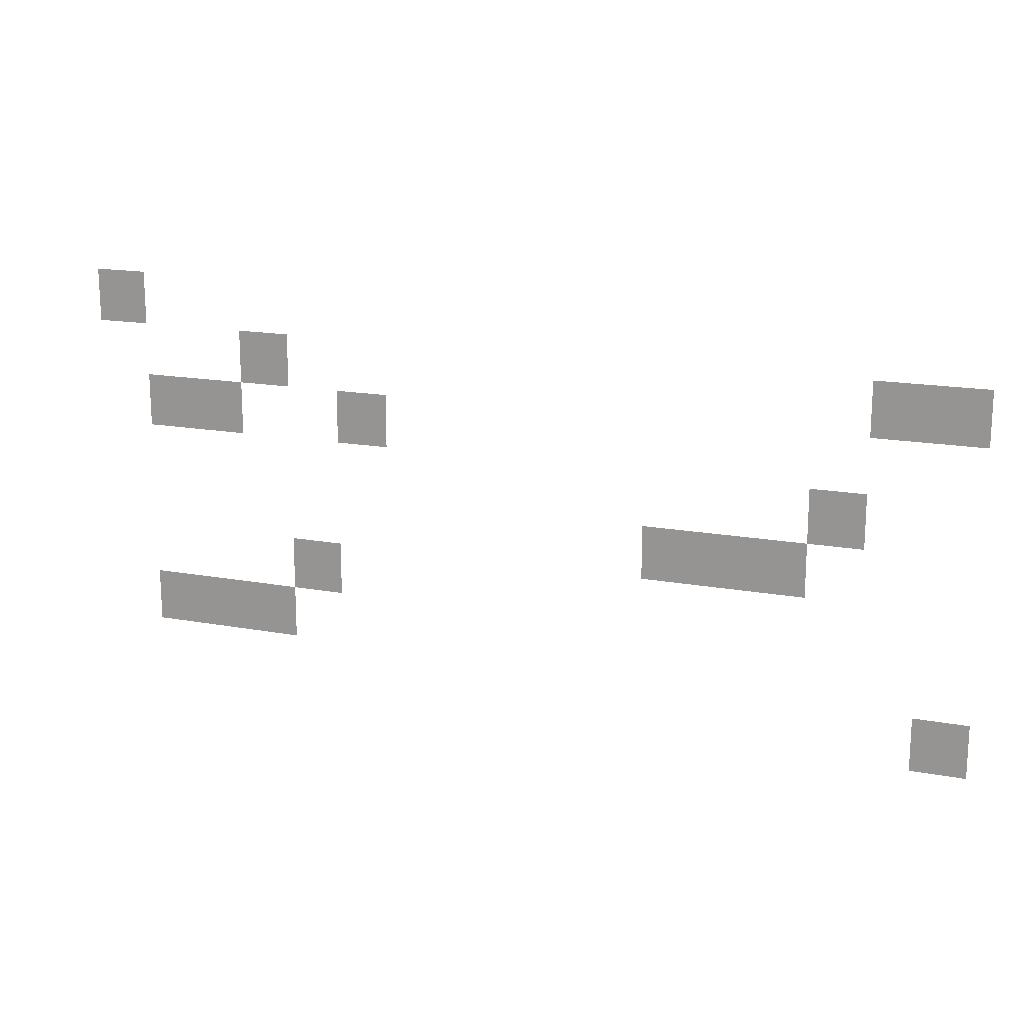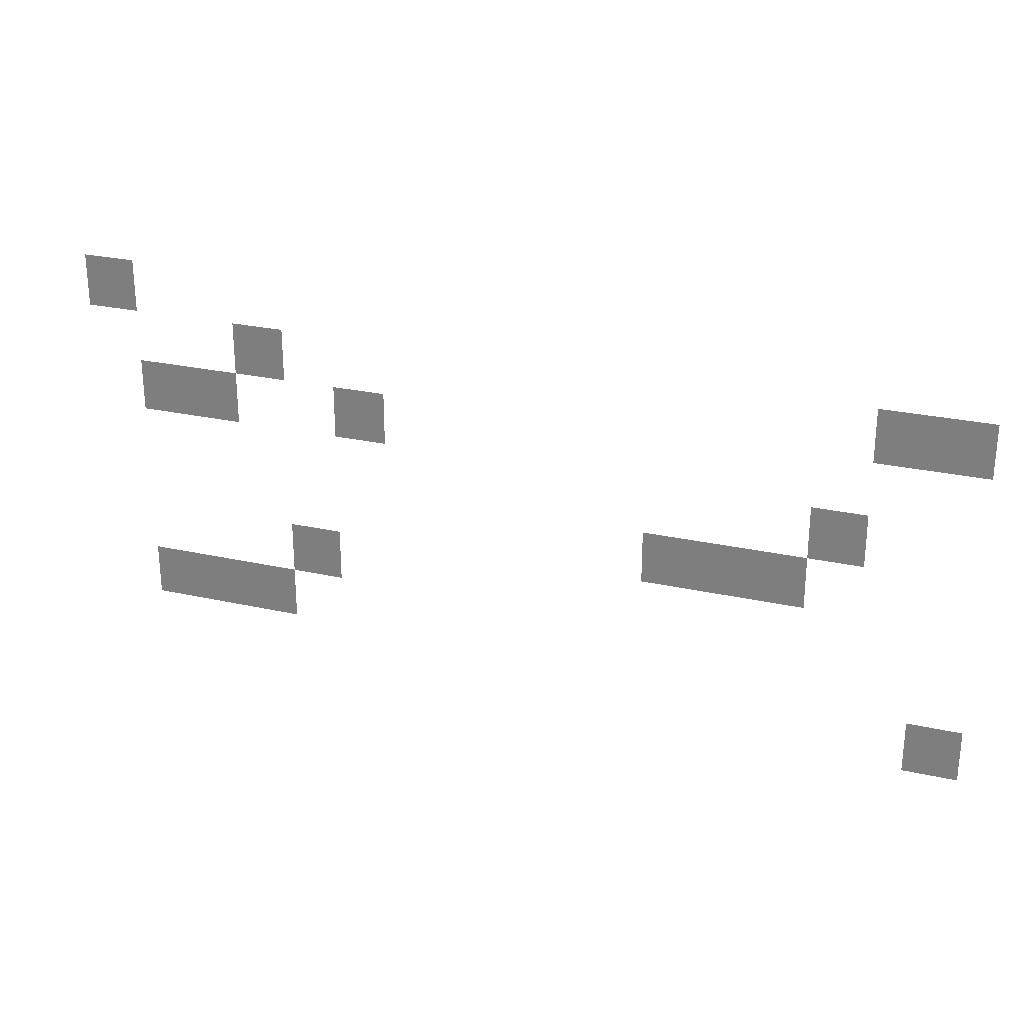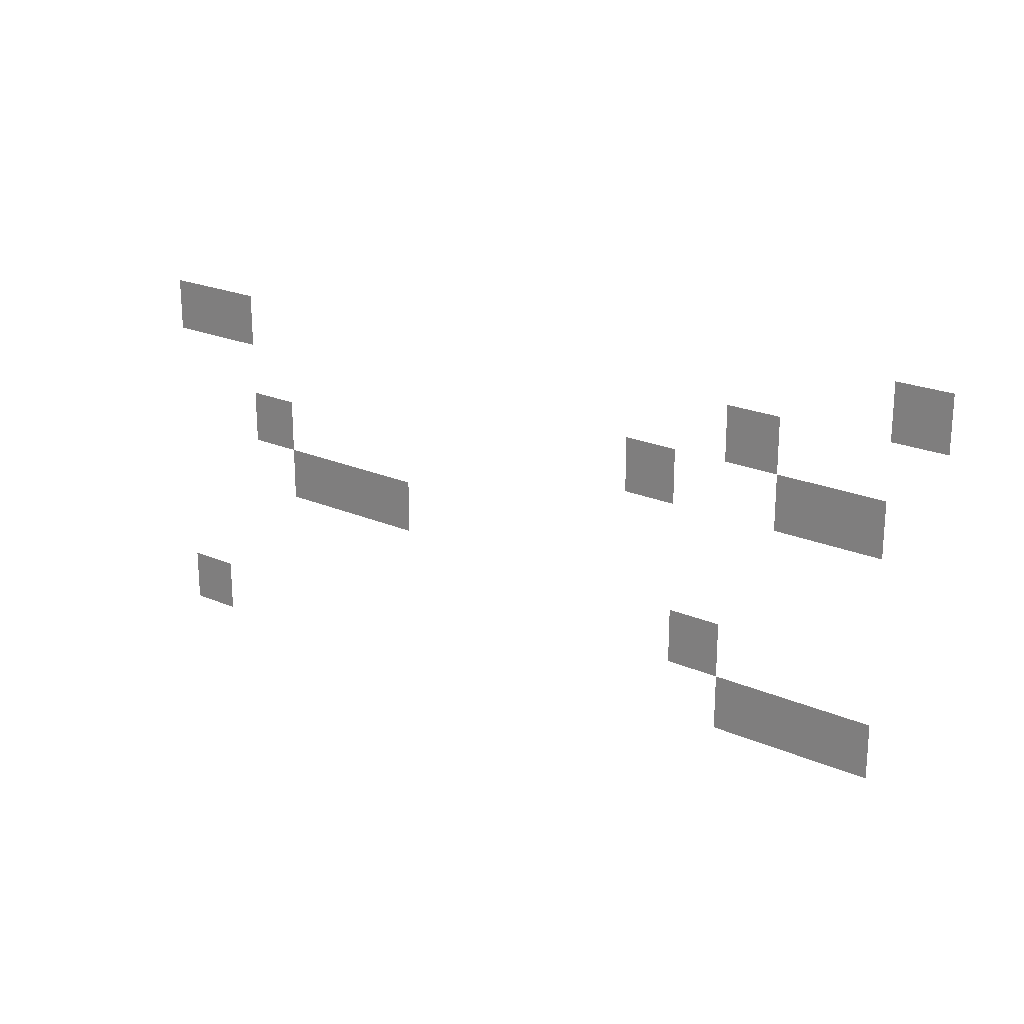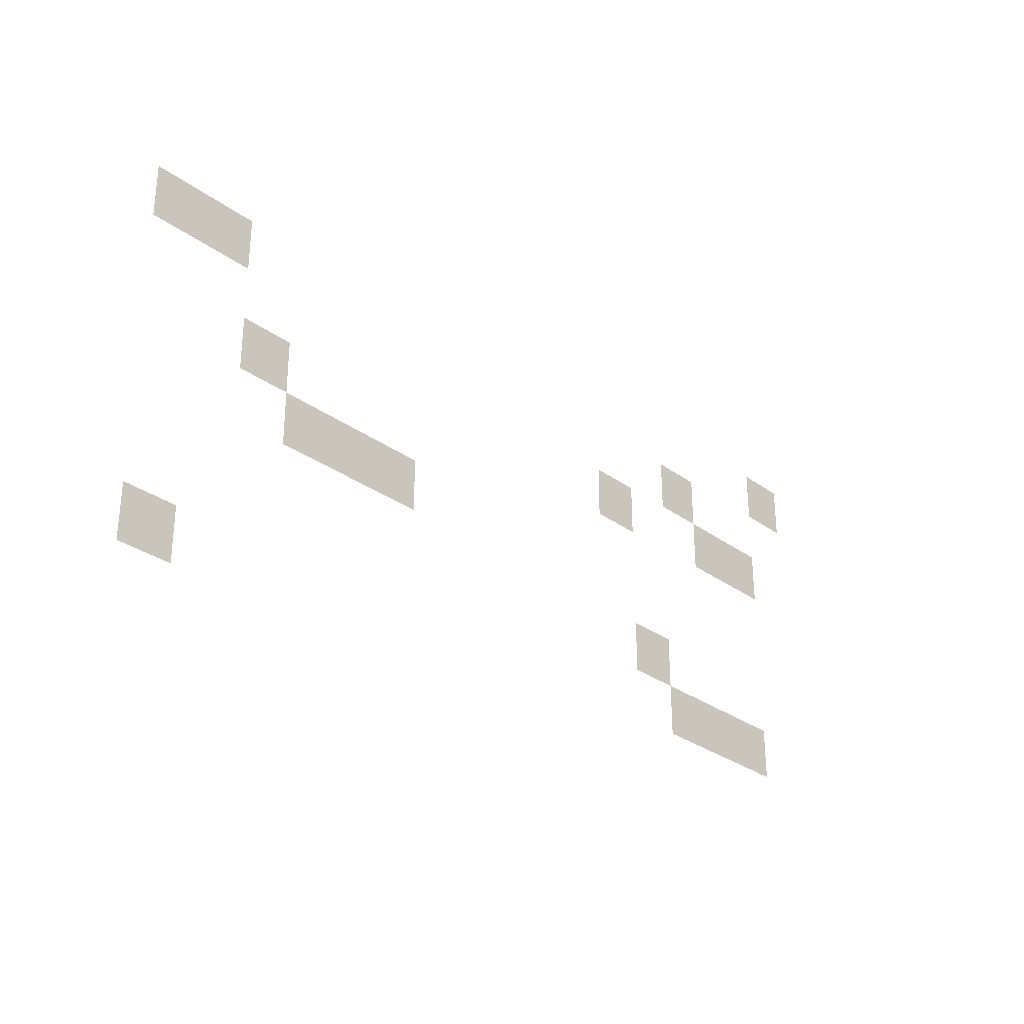
<metadata>
{"format":"obj","ext":"obj","renderer":"f3d","projection":"perspective","resolution":1024,"background":"white","views":[{"elev":16.8,"azim":-159.6,"up":"+Y"},{"elev":26.4,"azim":-160.6,"up":"+Y"},{"elev":21.7,"azim":37.6,"up":"+Y"},{"elev":-29.6,"azim":-47.0,"up":"+Y"}]}
</metadata>
<code>
v 0 -240 0
v -48 -240 0
v -48 -192 0
v 0 -192 0
v -144 -288 0
v -192 -288 0
v -192 -240 0
v -144 -240 0
v -720 -288 0
v -768 -288 0
v -768 -240 0
v -720 -240 0
v -768 -288 0
v -816 -288 0
v -816 -240 0
v -768 -240 0
v -48 -336 0
v -96 -336 0
v -96 -288 0
v -48 -288 0
v -96 -336 0
v -144 -336 0
v -144 -288 0
v -96 -288 0
v -240 -336 0
v -288 -336 0
v -288 -288 0
v -240 -288 0
v -672 -384 0
v -720 -384 0
v -720 -336 0
v -672 -336 0
v -528 -432 0
v -576 -432 0
v -576 -384 0
v -528 -384 0
v -576 -432 0
v -624 -432 0
v -624 -384 0
v -576 -384 0
v -624 -432 0
v -672 -432 0
v -672 -384 0
v -624 -384 0
v -192 -480 0
v -240 -480 0
v -240 -432 0
v -192 -432 0
v -48 -528 0
v -96 -528 0
v -96 -480 0
v -48 -480 0
v -96 -528 0
v -144 -528 0
v -144 -480 0
v -96 -480 0
v -144 -528 0
v -192 -528 0
v -192 -480 0
v -144 -480 0
v -768 -576 0
v -816 -576 0
v -816 -528 0
v -768 -528 0
g university_mesh_0006
f 1 2 3 4
f 5 6 7 8
f 9 10 11 12
f 13 14 15 16
f 17 18 19 20
f 21 22 23 24
f 25 26 27 28
f 29 30 31 32
f 33 34 35 36
f 37 38 39 40
f 41 42 43 44
f 45 46 47 48
f 49 50 51 52
f 53 54 55 56
f 57 58 59 60
f 61 62 63 64

</code>
